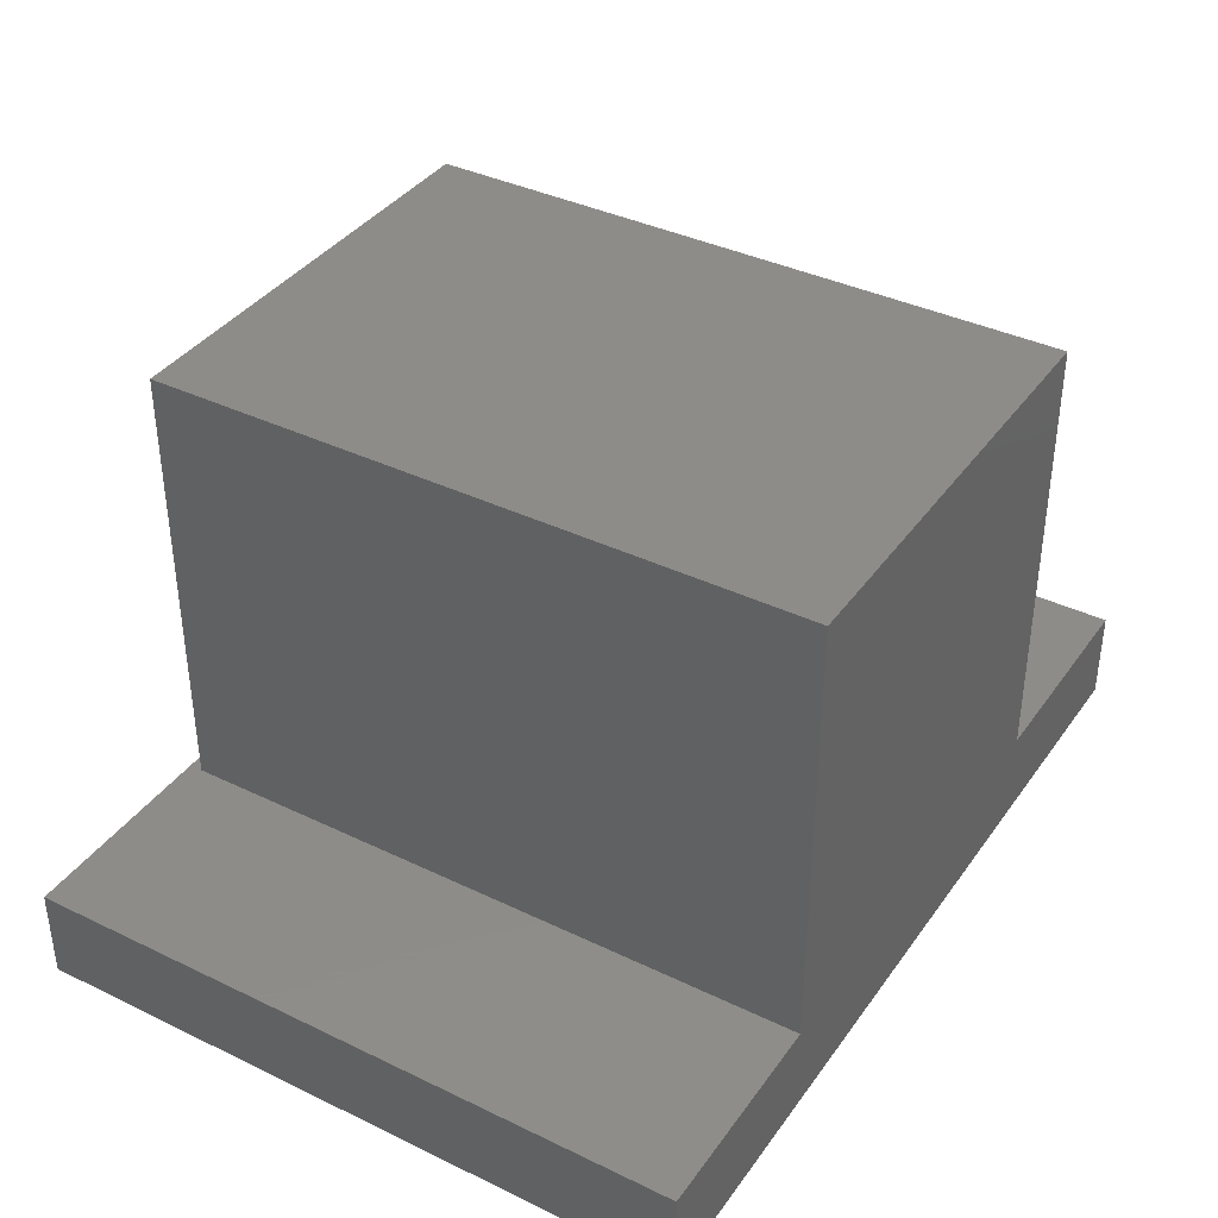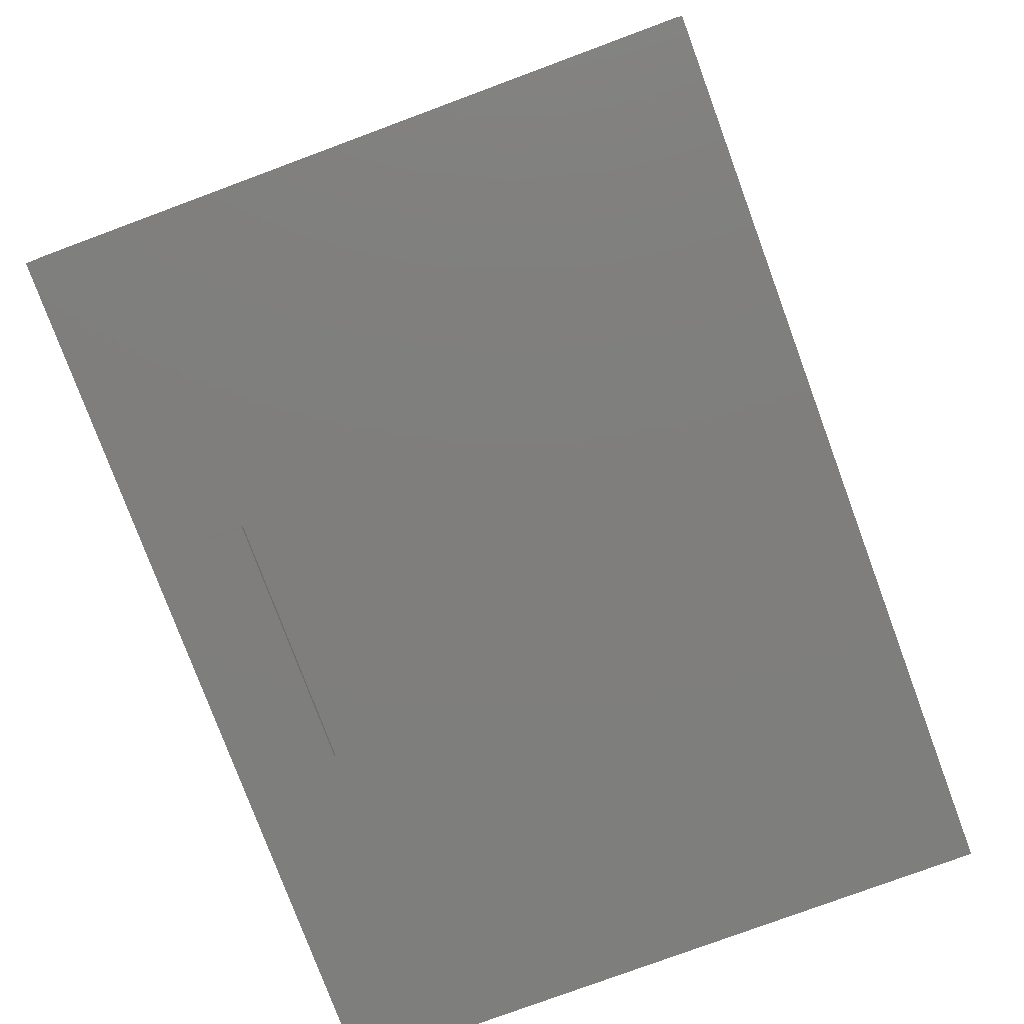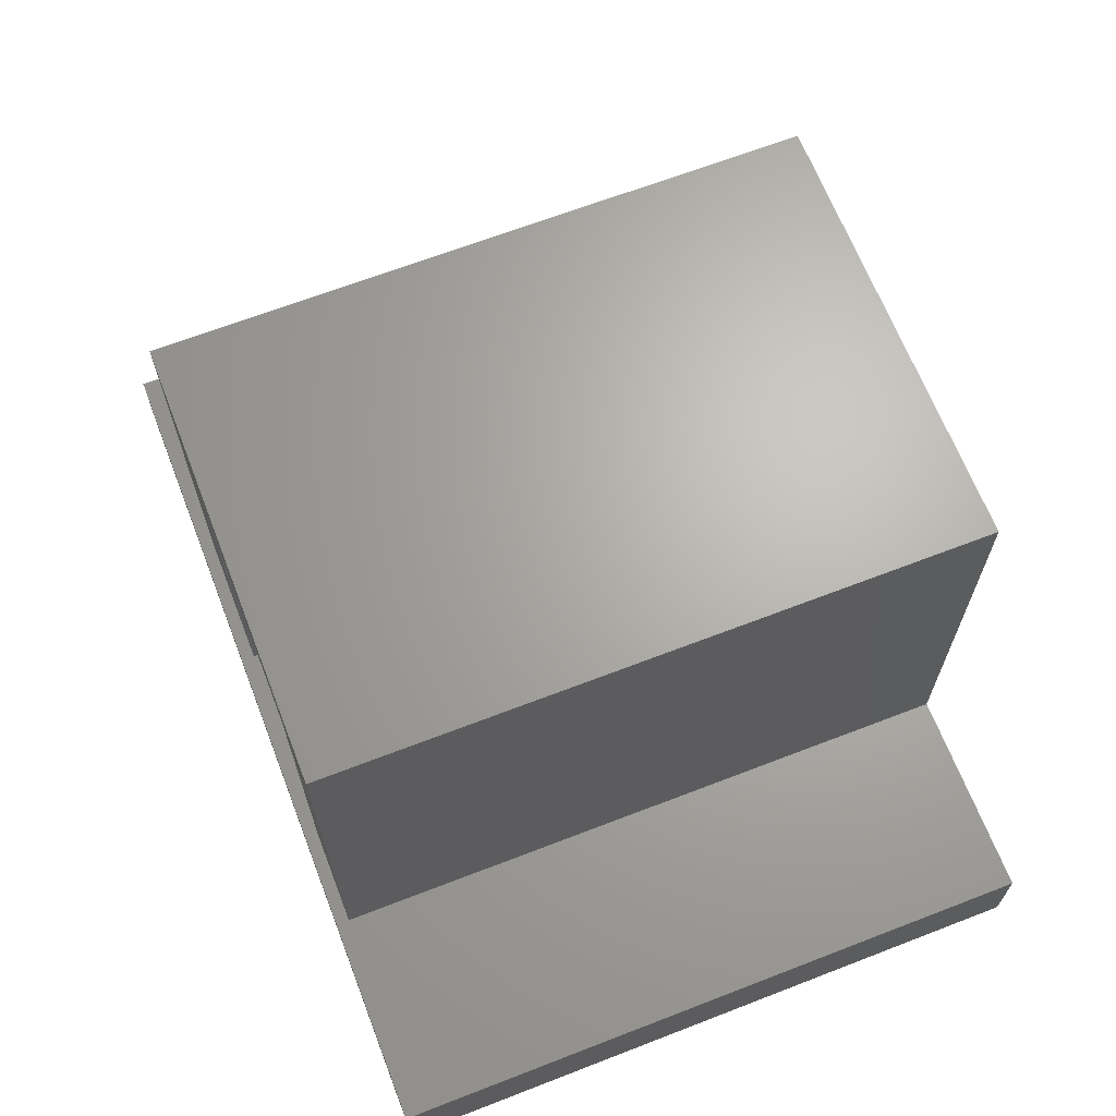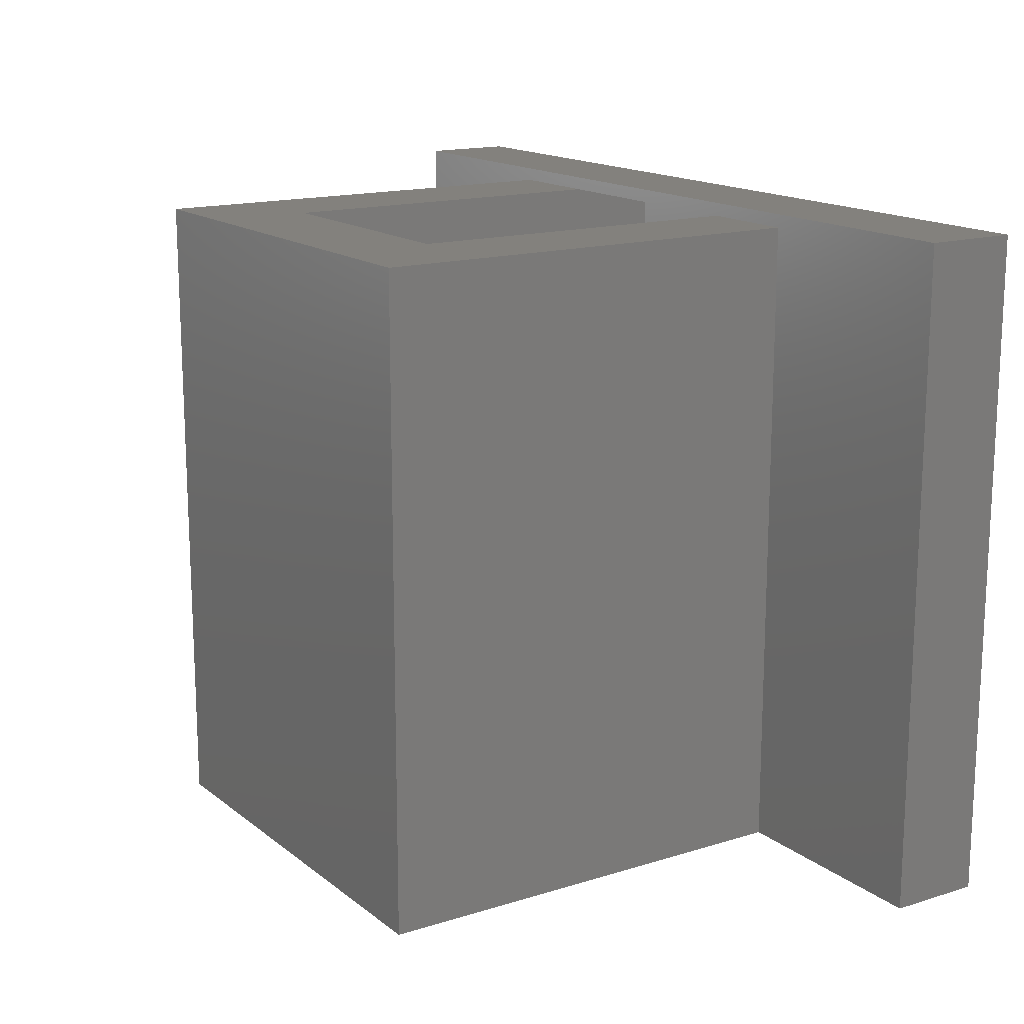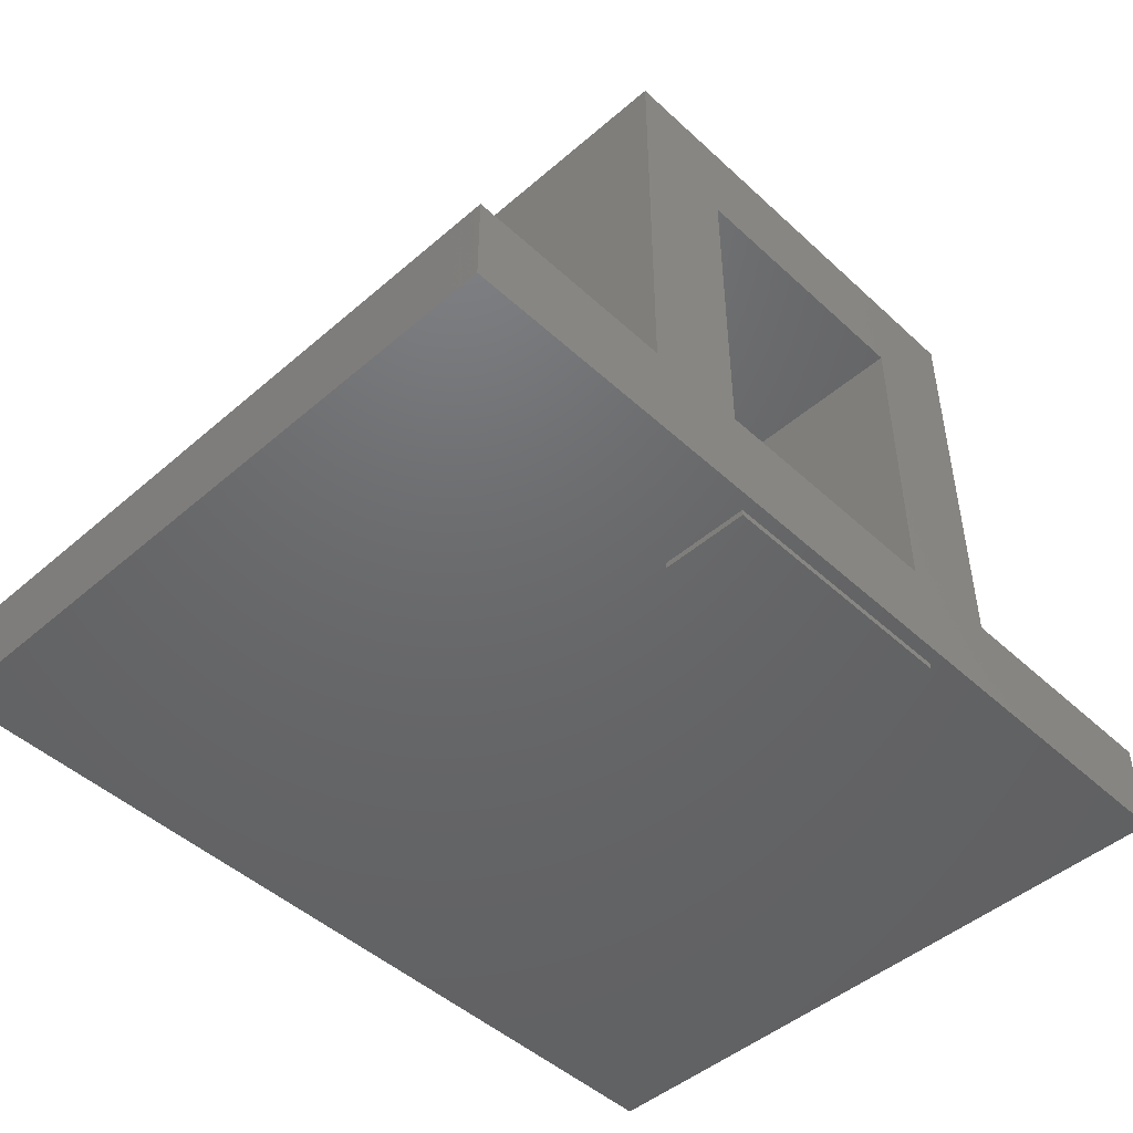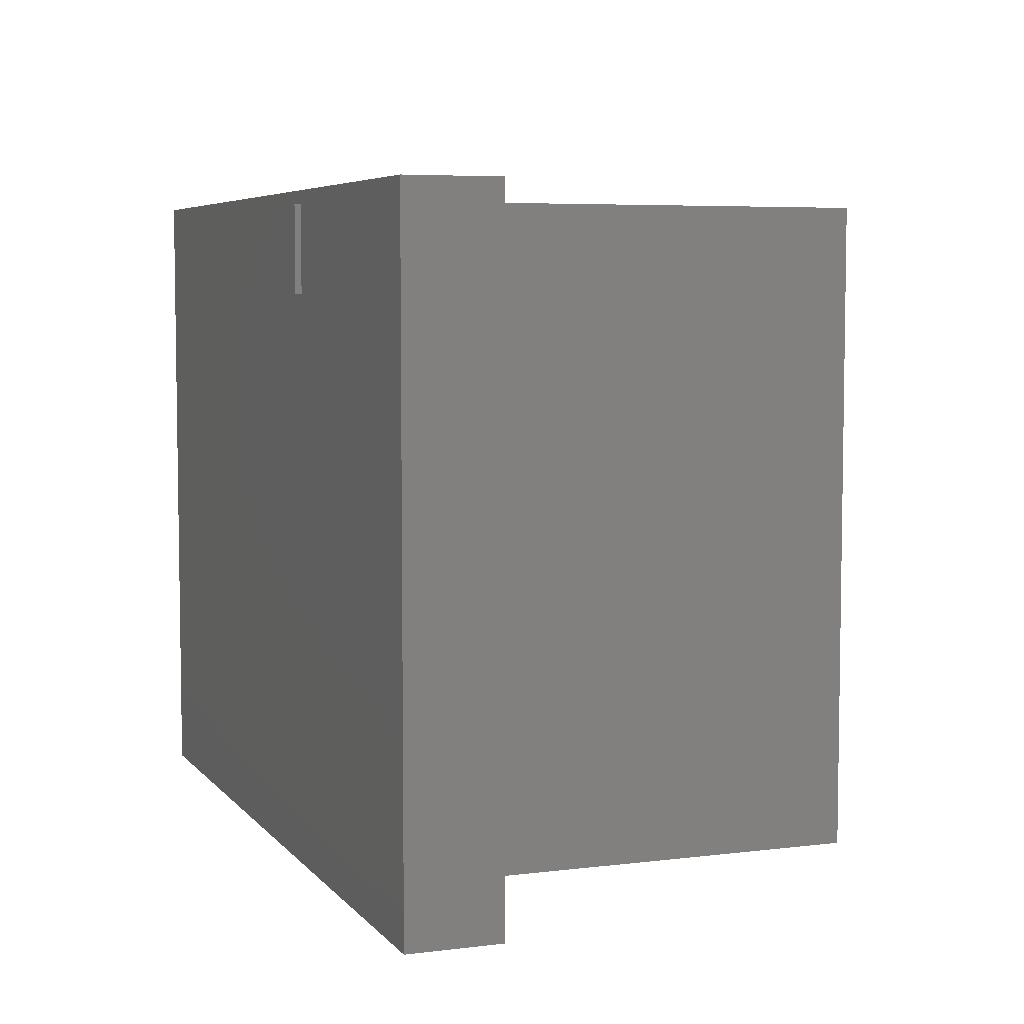
<metadata>
{"format":"stl","ext":"stl","renderer":"f3d","projection":"perspective","resolution":1024,"background":"white","views":[{"elev":38.1,"azim":-58.6,"up":"+Z"},{"elev":-78.3,"azim":-69.7,"up":"+Z"},{"elev":66.4,"azim":-111.2,"up":"+Z"},{"elev":15.7,"azim":57.0,"up":"+Y"},{"elev":-47.5,"azim":134.1,"up":"+Z"},{"elev":5.7,"azim":-110.8,"up":"+Y"}]}
</metadata>
<code>
# stl→obj: 30 verts, 56 faces
v -0.06012 0.5391 -0.02344
v -0.06012 0.5391 0.1016
v -0.375 0.5391 -0.02344
v -0.375 0.5391 0.1016
v -0.5 0.5391 0.1016
v -0.375 0.5391 0.5391
v -0.5 0.5391 0.6641
v -0.06012 0.5391 0.5391
v 0.06488 0.5391 0.6641
v 0.06488 0.5391 0.1016
v 0.3438 0.5558 0.1016
v -0.7656 0.5558 0.1016
v 0.06488 -0.2812 0.1016
v 0.3438 -0.2812 0.1016
v -0.7656 -0.2812 0.1016
v -0.5 -0.2812 0.1016
v -0.375 -0.1562 0.5391
v -0.06012 -0.1562 0.5391
v -0.06012 0.4308 0.1094
v -0.06012 0.4308 -0.02344
v -0.06012 -0.1562 0.1094
v -0.375 0.4308 -0.02344
v -0.375 -0.1562 0.1094
v -0.375 0.4308 0.1094
v 0.3438 -0.2812 -0.01562
v -0.7656 -0.2812 -0.01562
v 0.06488 -0.2812 0.6641
v -0.5 -0.2812 0.6641
v 0.3438 0.5558 -0.01562
v -0.7656 0.5558 -0.01562
f 1 2 3
f 3 2 4
f 4 5 6
f 6 5 7
f 6 7 8
f 8 7 9
f 8 9 2
f 2 9 10
f 11 12 5
f 11 5 4
f 11 4 2
f 11 2 10
f 11 10 13
f 11 13 14
f 12 15 5
f 5 15 16
f 17 6 18
f 18 6 8
f 8 2 19
f 19 2 1
f 19 1 20
f 18 8 21
f 21 8 19
f 22 3 4
f 6 17 23
f 6 23 24
f 6 24 22
f 6 22 4
f 25 14 13
f 25 13 16
f 25 16 15
f 25 15 26
f 27 28 13
f 13 28 16
f 14 25 11
f 11 25 29
f 11 29 12
f 12 29 30
f 12 30 15
f 15 30 26
f 30 29 26
f 26 29 25
f 27 13 9
f 9 13 10
f 7 5 28
f 28 5 16
f 28 27 7
f 7 27 9
f 19 20 24
f 24 20 22
f 3 22 1
f 1 22 20
f 24 23 19
f 19 23 21
f 17 18 23
f 23 18 21

</code>
